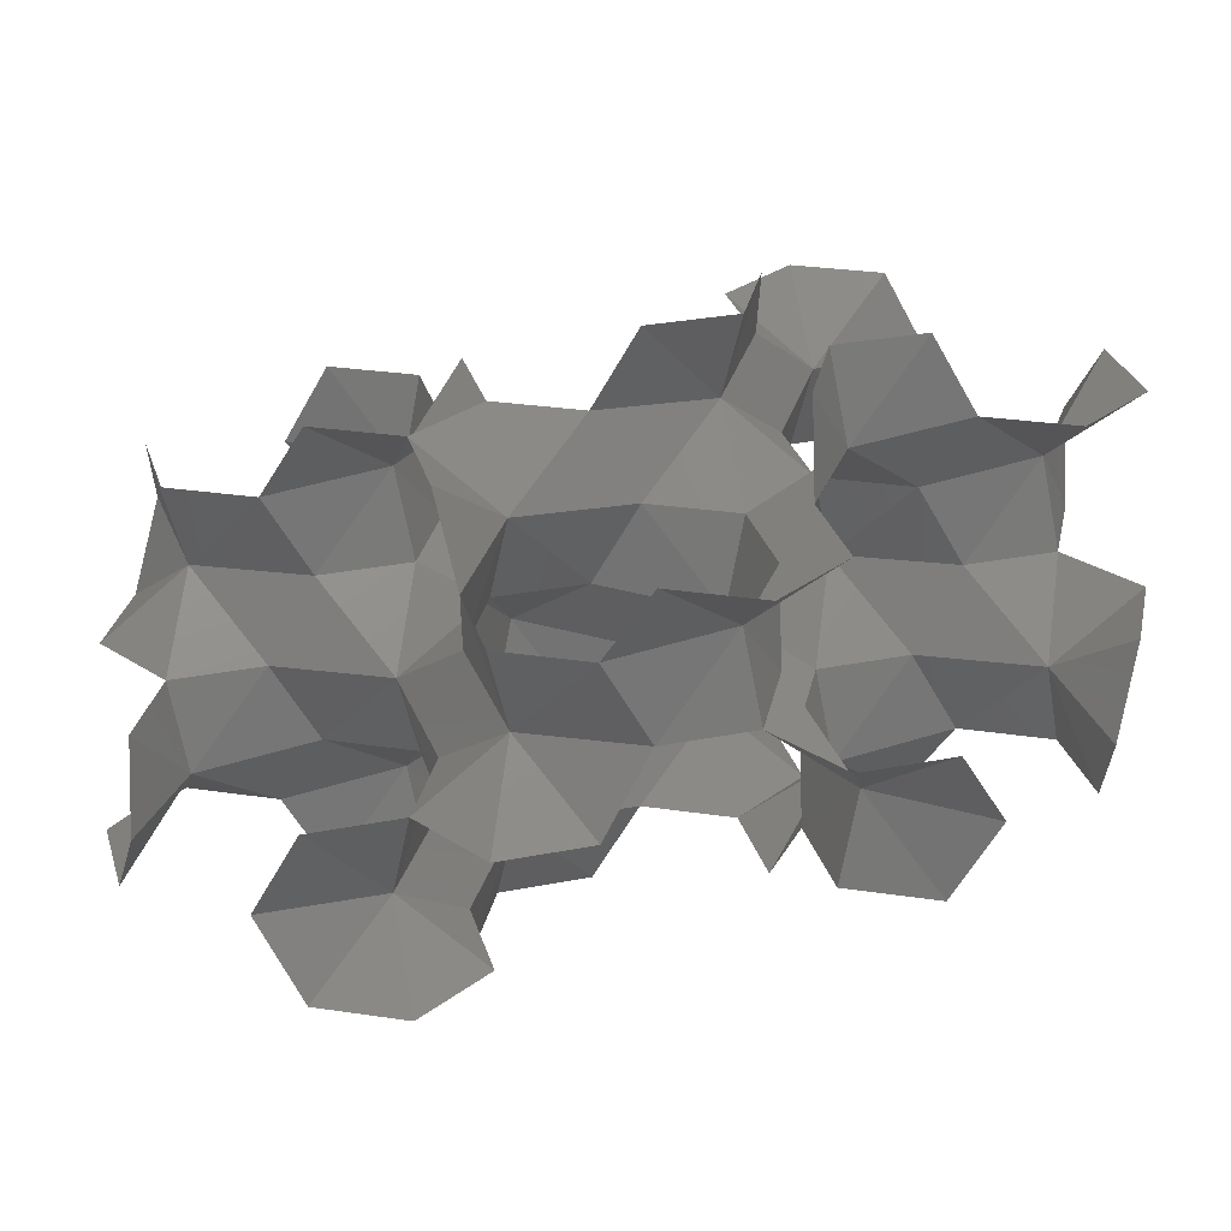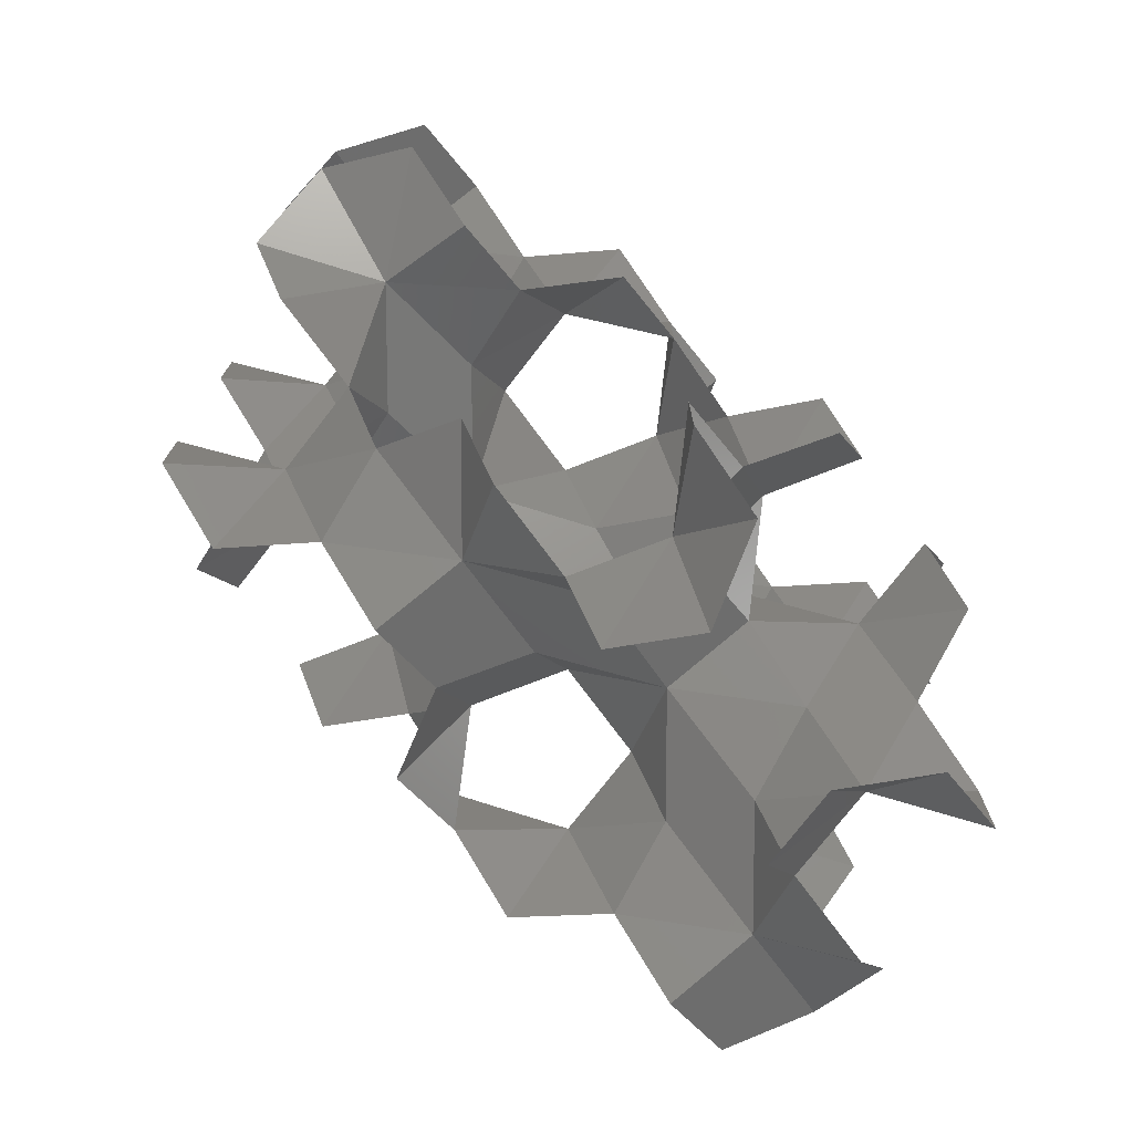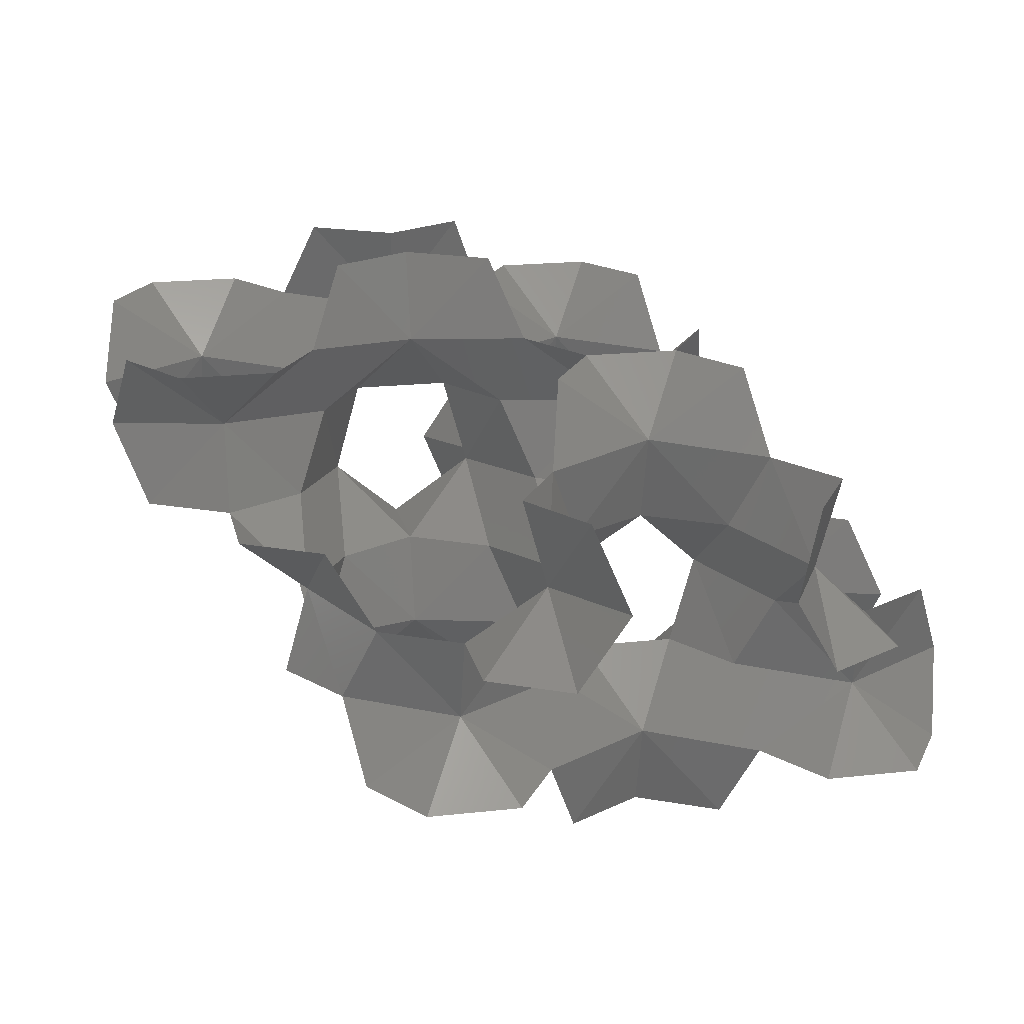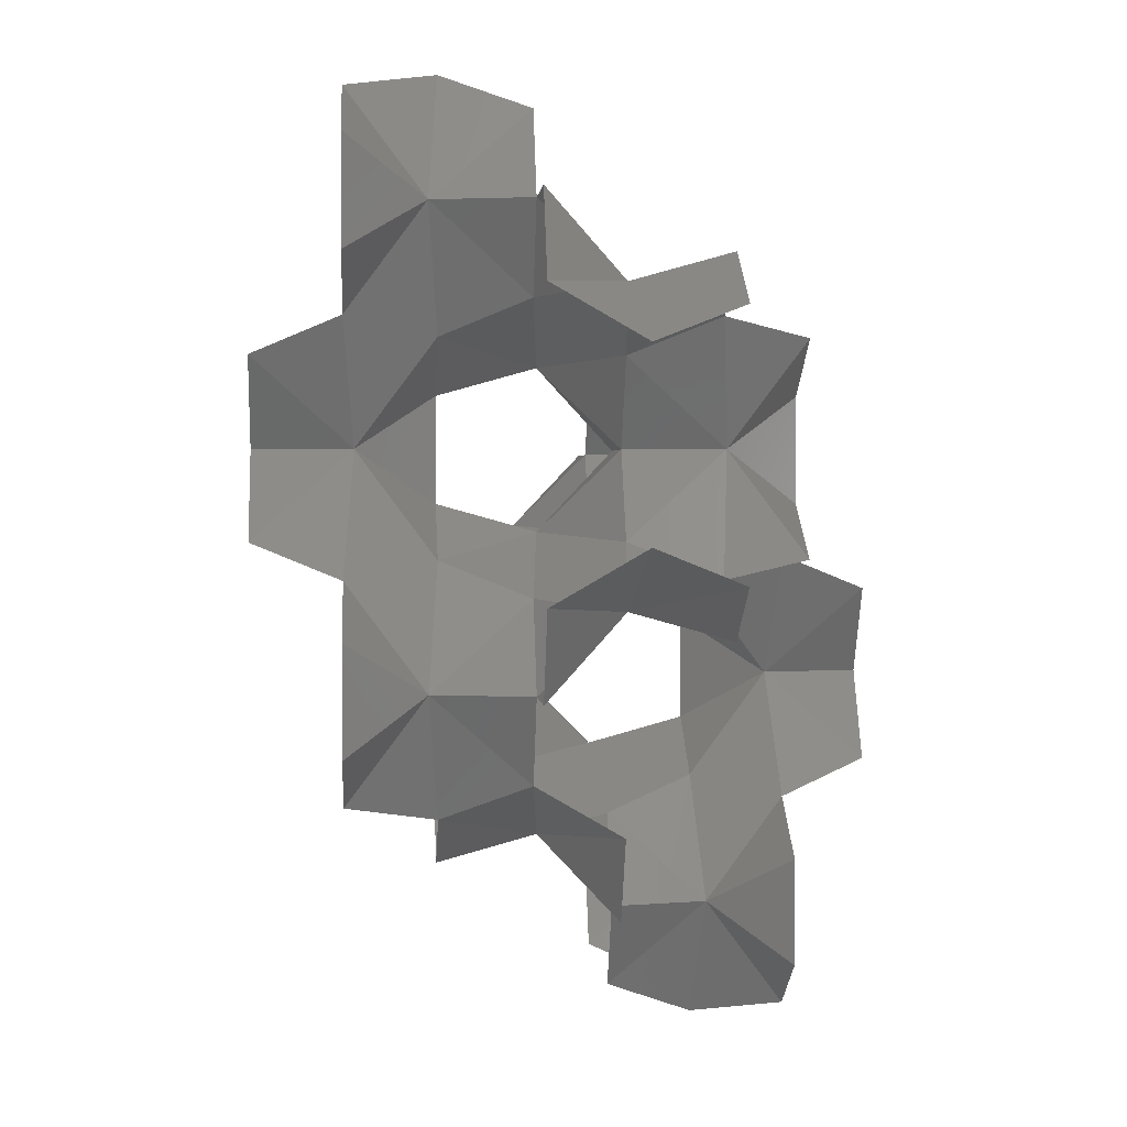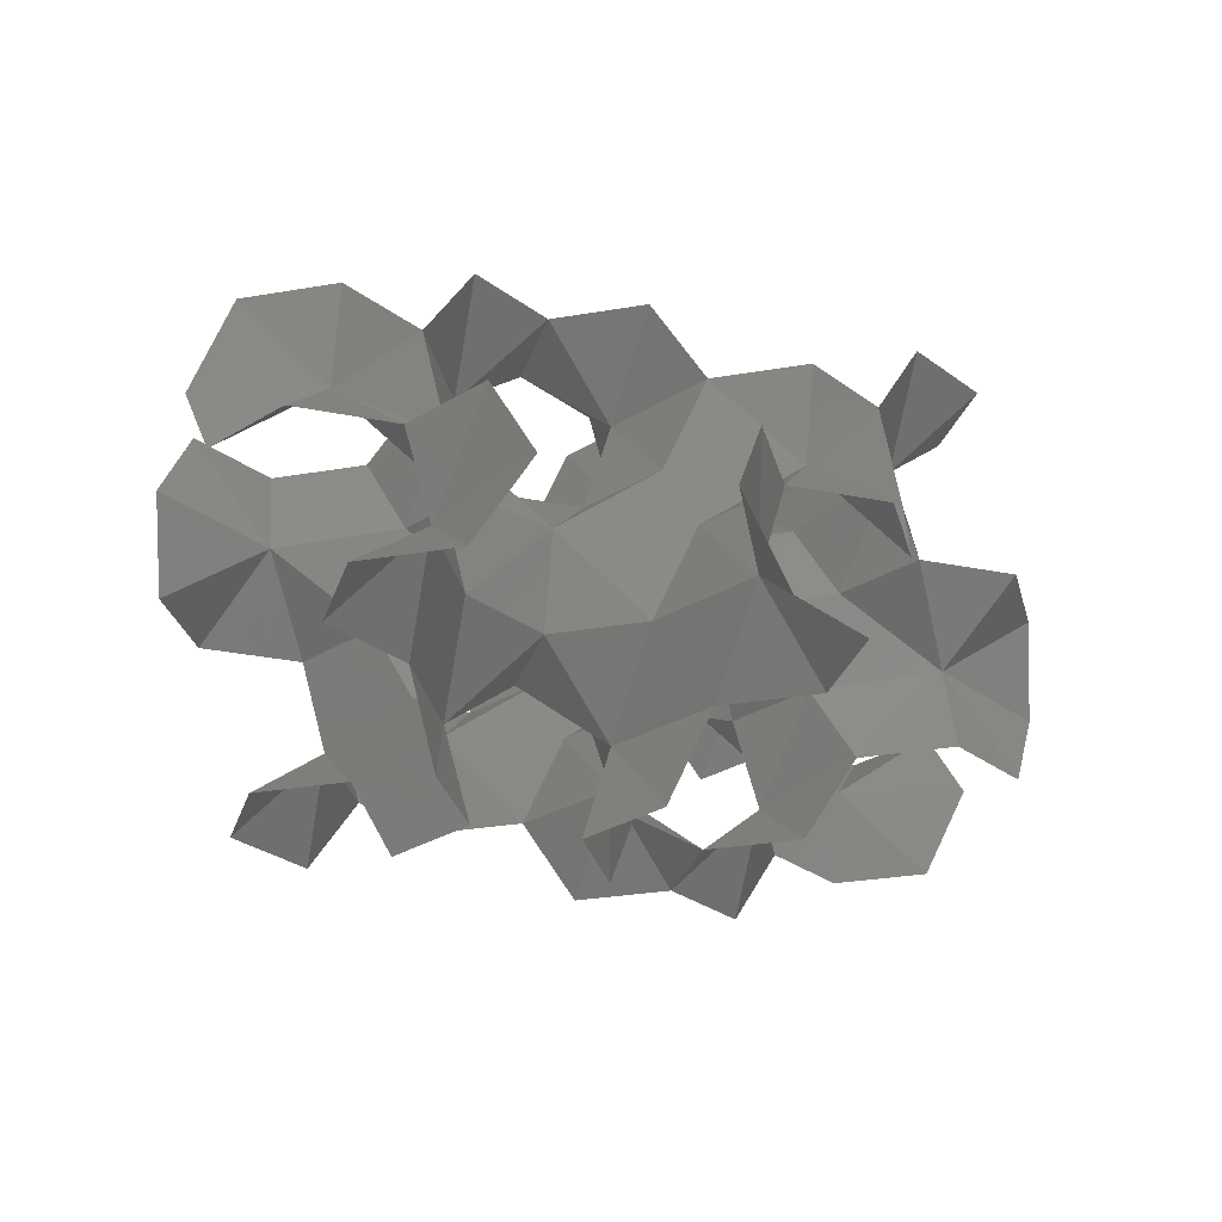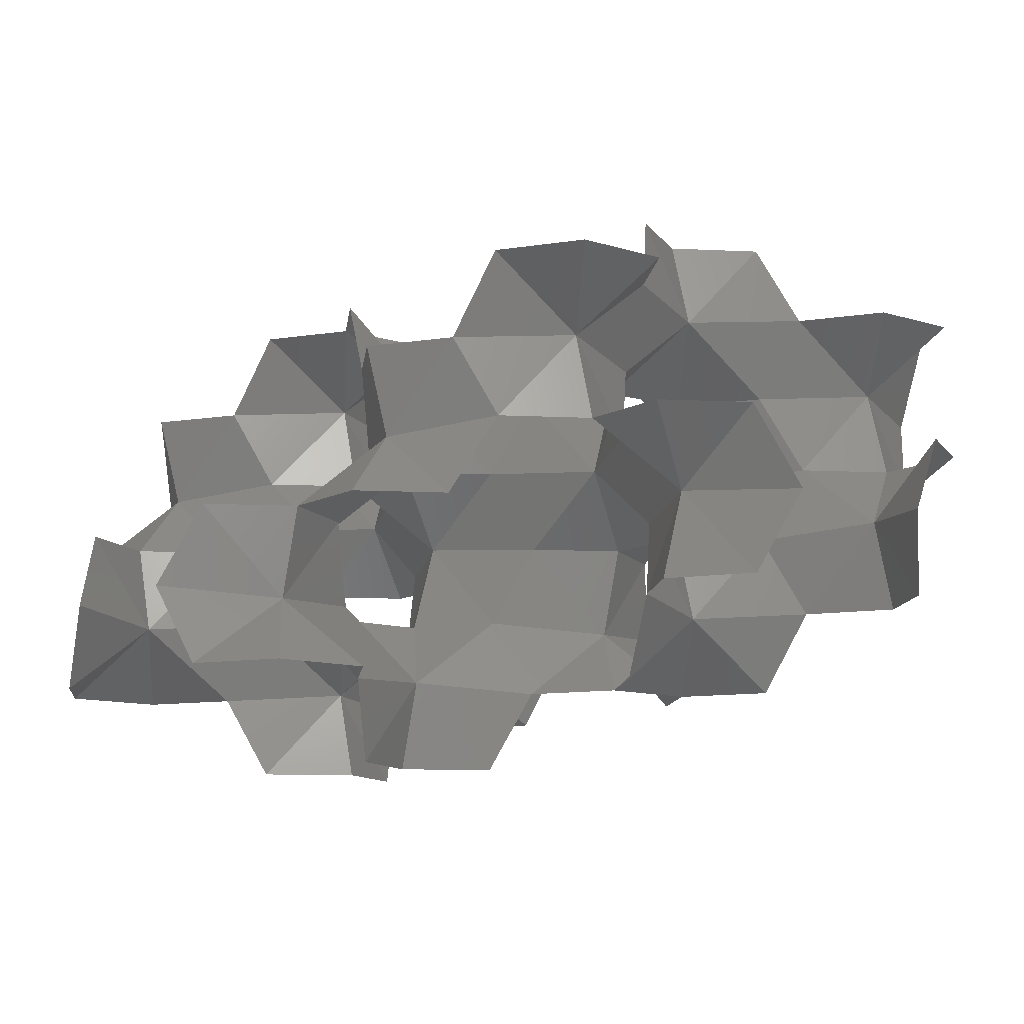
<metadata>
{"format":"stl","ext":"stl","renderer":"f3d","projection":"perspective","resolution":1024,"background":"white","views":[{"elev":30.2,"azim":43.1,"up":"+Z"},{"elev":-76.0,"azim":126.7,"up":"+Y"},{"elev":19.1,"azim":-102.0,"up":"+Z"},{"elev":1.6,"azim":86.1,"up":"+Y"},{"elev":-29.3,"azim":-16.6,"up":"+Z"},{"elev":-11.2,"azim":52.3,"up":"+Z"}]}
</metadata>
<code>
# stl→obj: 152 verts, 216 faces
v 0.3315 1.108 -0.3344
v 0.2557 0.08523 0.4299
v -0.2557 -0.08523 -0.4299
v 0.08523 0.2557 -1.29
v 0.5966 1.108 -1.29
v 0.08523 1.96 -1.29
v -0.2557 2.301 -0.4299
v 0.2557 2.131 0.4299
v 1.108 1.619 0.4299
v 1.108 0.5966 0.4299
v 4.101 3.324 3.774
v 4.176 4.347 3.01
v 4.688 4.517 3.869
v 4.347 4.176 4.729
v 3.835 3.324 4.729
v 4.347 2.472 4.729
v 4.688 2.131 3.869
v 4.176 2.301 3.01
v 3.324 2.813 3.01
v 3.324 3.835 3.01
v 2.547 -1.108 0.3344
v 1.96 0.08523 0.4299
v 2.472 -0.08523 -0.4299
v 3.324 -0.5966 -0.4299
v 3.324 -1.619 -0.4299
v 2.472 -2.131 -0.4299
v 1.96 -2.301 0.4299
v 2.301 -1.96 1.29
v 2.813 -1.108 1.29
v 2.301 -0.2557 1.29
v 1.885 5.54 3.105
v 2.472 4.347 3.01
v 1.96 4.517 3.869
v 1.108 5.029 3.869
v 1.108 6.051 3.869
v 1.96 6.563 3.869
v 2.472 6.733 3.01
v 2.131 6.392 2.15
v 1.619 5.54 2.15
v 2.131 4.688 2.15
v -0.3315 3.324 0.3344
v -1.108 2.813 -0.4299
v -1.108 3.835 -0.4299
v -0.2557 4.347 -0.4299
v 0.2557 4.517 0.4299
v -0.08523 4.176 1.29
v -0.5966 3.324 1.29
v -0.08523 2.472 1.29
v 4.763 1.108 3.105
v 5.54 1.619 3.869
v 5.54 0.5966 3.869
v 4.688 0.08523 3.869
v 4.176 -0.08523 3.01
v 4.517 0.2557 2.15
v 5.029 1.108 2.15
v 4.517 1.96 2.15
v 1.108 0.3315 1.385
v 0.08523 0.2557 2.15
v -0.08523 -0.2557 1.29
v 2.131 0.2557 2.15
v 1.619 1.108 2.15
v 0.5966 1.108 2.15
v 3.324 4.101 2.054
v 4.347 4.176 1.29
v 4.517 4.688 2.15
v 2.301 4.176 1.29
v 2.813 3.324 1.29
v 3.835 3.324 1.29
v 1.885 1.108 -0.3344
v 1.96 2.131 0.4299
v 2.472 2.301 -0.4299
v 2.131 1.96 -1.29
v 1.619 1.108 -1.29
v 2.131 0.2557 -1.29
v 2.547 3.324 3.774
v 2.472 2.301 3.01
v 1.96 2.131 3.869
v 2.301 2.472 4.729
v 2.813 3.324 4.729
v 2.301 4.176 4.729
v -1.108 2.547 2.054
v 0.08523 1.96 2.15
v -1.619 3.324 1.29
v -2.131 2.472 1.29
v -2.301 1.96 2.15
v -1.96 2.301 3.01
v -1.108 2.813 3.01
v -0.2557 2.301 3.01
v 5.54 1.885 1.385
v 4.347 2.472 1.29
v 6.051 1.108 2.15
v 6.563 1.96 2.15
v 6.733 2.472 1.29
v 6.392 2.131 0.4299
v 5.54 1.619 0.4299
v 4.688 2.131 0.4299
v 3.324 -0.3315 2.054
v 3.835 -1.108 1.29
v 4.347 -0.2557 1.29
v 3.324 -0.5966 3.01
v 2.472 -0.08523 3.01
v 1.108 4.763 1.385
v 0.5966 5.54 2.15
v 0.08523 4.688 2.15
v 1.108 5.029 0.4299
v 1.96 4.517 0.4299
v 3.324 2.547 2.054
v 2.301 2.472 1.29
v 2.131 1.96 2.15
v 1.108 1.885 1.385
v -0.3315 -1.108 0.3344
v -0.5966 -1.108 1.29
v -0.08523 -1.96 1.29
v 0.2557 -2.301 0.4299
v -0.2557 -2.131 -0.4299
v -1.108 -1.619 -0.4299
v -1.108 -0.5966 -0.4299
v 5.54 4.763 1.385
v 4.688 4.517 0.4299
v 5.54 5.029 0.4299
v 6.392 4.517 0.4299
v 6.733 4.176 1.29
v 6.563 4.688 2.15
v 6.051 5.54 2.15
v 5.029 5.54 2.15
v 2.547 3.324 0.3344
v 2.472 4.347 -0.4299
v 3.324 3.835 -0.4299
v 3.324 2.813 -0.4299
v 4.101 3.324 0.3344
v 4.176 2.301 -0.4299
v 4.176 4.347 -0.4299
v -1.108 -0.3315 2.054
v -0.2557 -0.08523 3.01
v -1.108 -0.5966 3.01
v -1.96 -0.08523 3.01
v -2.301 0.2557 2.15
v -2.131 -0.2557 1.29
v -1.619 -1.108 1.29
v 4.763 5.54 3.105
v 4.517 6.392 2.15
v 4.176 6.733 3.01
v 4.688 6.563 3.869
v 5.54 6.051 3.869
v 5.54 5.029 3.869
v 0.3315 1.108 3.105
v 0.2557 2.131 3.869
v 1.108 1.619 3.869
v 1.108 0.5966 3.869
v 0.2557 0.08523 3.869
v 1.885 1.108 3.105
v 1.96 0.08523 3.869
f 1 2 3
f 1 3 4
f 1 4 5
f 1 5 6
f 1 6 7
f 1 7 8
f 1 8 9
f 1 9 10
f 1 10 2
f 11 12 13
f 11 13 14
f 11 14 15
f 11 15 16
f 11 16 17
f 11 17 18
f 11 18 19
f 11 19 20
f 11 20 12
f 21 22 23
f 21 23 24
f 21 24 25
f 21 25 26
f 21 26 27
f 21 27 28
f 21 28 29
f 21 29 30
f 21 30 22
f 31 32 33
f 31 33 34
f 31 34 35
f 31 35 36
f 31 36 37
f 31 37 38
f 31 38 39
f 31 39 40
f 31 40 32
f 41 8 7
f 41 7 42
f 41 42 43
f 41 43 44
f 41 44 45
f 41 45 46
f 41 46 47
f 41 47 48
f 41 48 8
f 49 18 17
f 49 17 50
f 49 50 51
f 49 51 52
f 49 52 53
f 49 53 54
f 49 54 55
f 49 55 56
f 49 56 18
f 57 58 59
f 57 59 2
f 57 2 10
f 57 10 22
f 57 22 30
f 57 30 60
f 57 60 61
f 57 61 62
f 57 62 58
f 63 64 65
f 63 65 12
f 63 12 20
f 63 20 32
f 63 32 40
f 63 40 66
f 63 66 67
f 63 67 68
f 63 68 64
f 69 70 71
f 69 71 72
f 69 72 73
f 69 73 74
f 69 74 23
f 69 23 22
f 69 22 10
f 69 10 9
f 69 9 70
f 75 76 77
f 75 77 78
f 75 78 79
f 75 79 80
f 75 80 33
f 75 33 32
f 75 32 20
f 75 20 19
f 75 19 76
f 81 82 48
f 81 48 47
f 81 47 83
f 81 83 84
f 81 84 85
f 81 85 86
f 81 86 87
f 81 87 88
f 81 88 82
f 89 90 56
f 89 56 55
f 89 55 91
f 89 91 92
f 89 92 93
f 89 93 94
f 89 94 95
f 89 95 96
f 89 96 90
f 97 60 30
f 97 30 29
f 97 29 98
f 97 98 99
f 97 99 54
f 97 54 53
f 97 53 100
f 97 100 101
f 97 101 60
f 102 66 40
f 102 40 39
f 102 39 103
f 102 103 104
f 102 104 46
f 102 46 45
f 102 45 105
f 102 105 106
f 102 106 66
f 107 108 109
f 107 109 76
f 107 76 19
f 107 19 18
f 107 18 56
f 107 56 90
f 107 90 68
f 107 68 67
f 107 67 108
f 110 109 108
f 110 108 70
f 110 70 9
f 110 9 8
f 110 8 48
f 110 48 82
f 110 82 62
f 110 62 61
f 110 61 109
f 111 2 59
f 111 59 112
f 111 112 113
f 111 113 114
f 111 114 115
f 111 115 116
f 111 116 117
f 111 117 3
f 111 3 2
f 118 64 119
f 118 119 120
f 118 120 121
f 118 121 122
f 118 122 123
f 118 123 124
f 118 124 125
f 118 125 65
f 118 65 64
f 126 66 106
f 126 106 127
f 126 127 128
f 126 128 129
f 126 129 71
f 126 71 70
f 126 70 108
f 126 108 67
f 126 67 66
f 130 90 96
f 130 96 131
f 130 131 129
f 130 129 128
f 130 128 132
f 130 132 119
f 130 119 64
f 130 64 68
f 130 68 90
f 133 58 134
f 133 134 135
f 133 135 136
f 133 136 137
f 133 137 138
f 133 138 139
f 133 139 112
f 133 112 59
f 133 59 58
f 140 12 65
f 140 65 125
f 140 125 141
f 140 141 142
f 140 142 143
f 140 143 144
f 140 144 145
f 140 145 13
f 140 13 12
f 146 82 88
f 146 88 147
f 146 147 148
f 146 148 149
f 146 149 150
f 146 150 134
f 146 134 58
f 146 58 62
f 146 62 82
f 151 60 101
f 151 101 152
f 151 152 149
f 151 149 148
f 151 148 77
f 151 77 76
f 151 76 109
f 151 109 61
f 151 61 60

</code>
